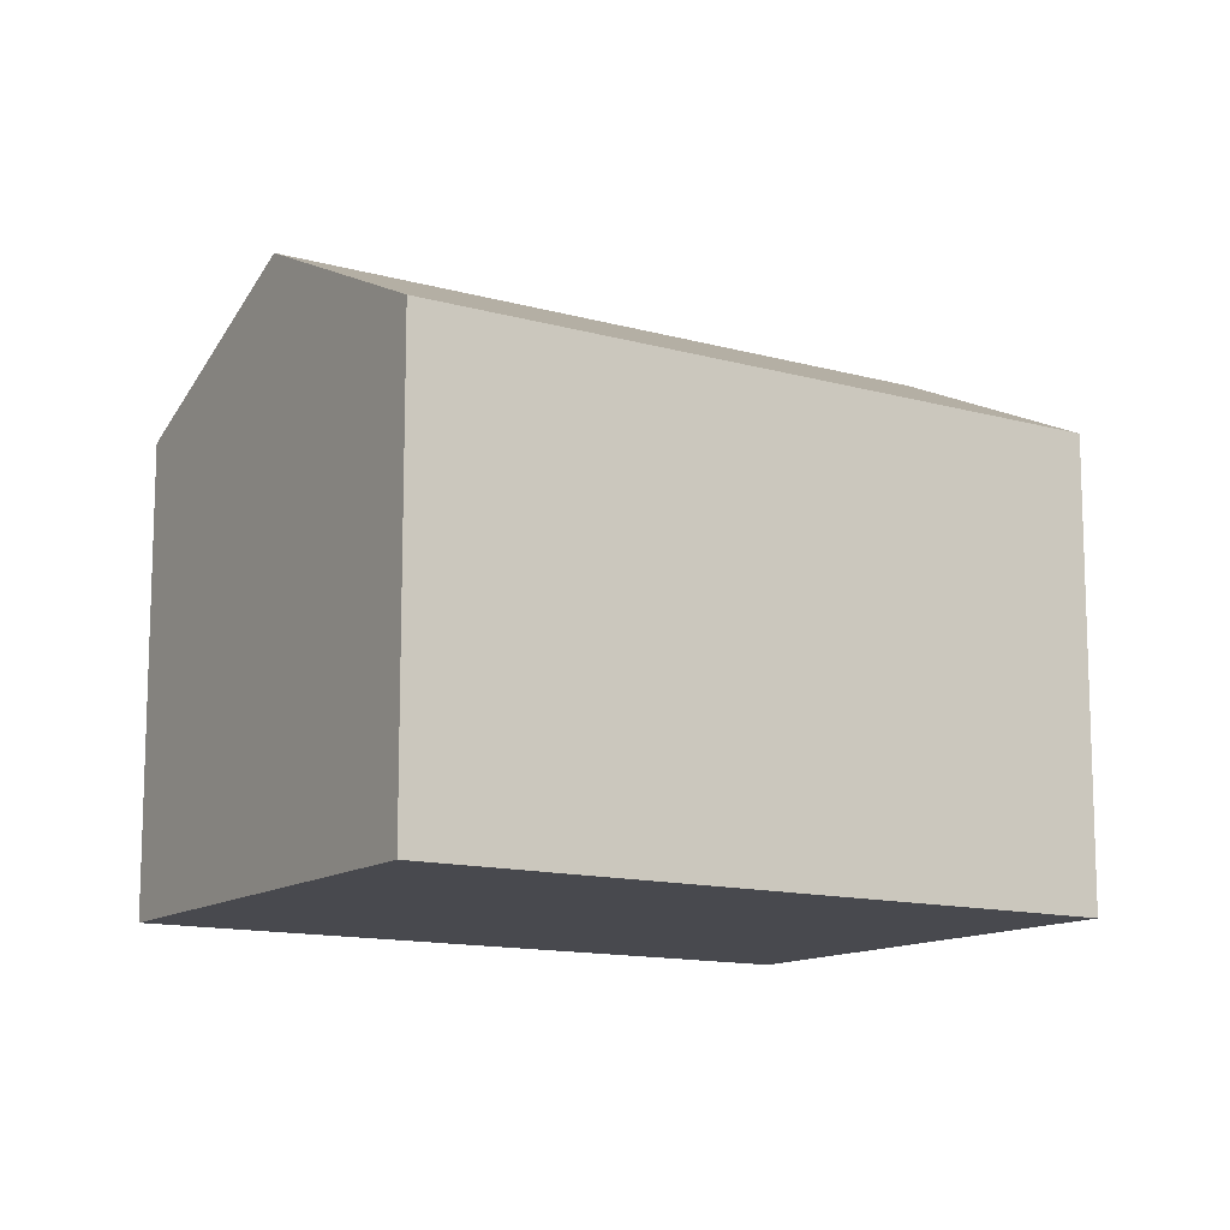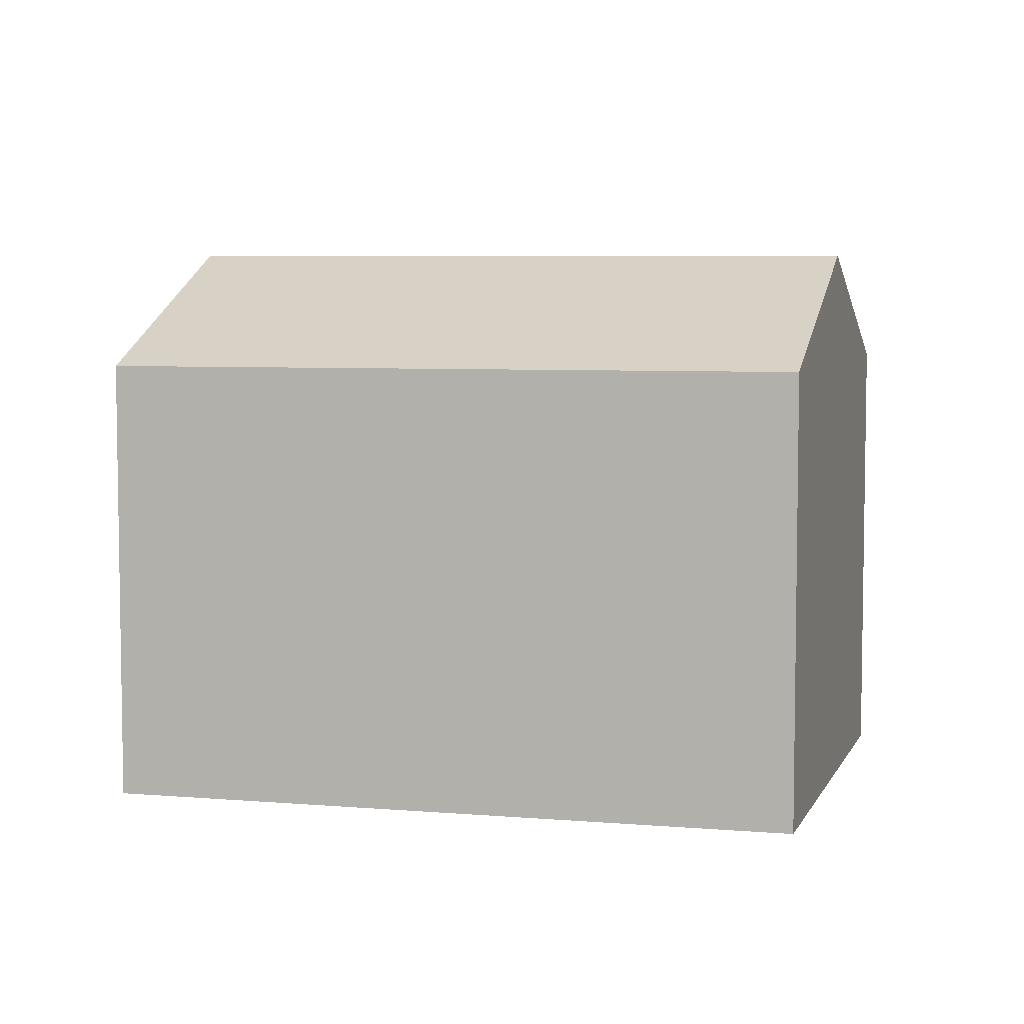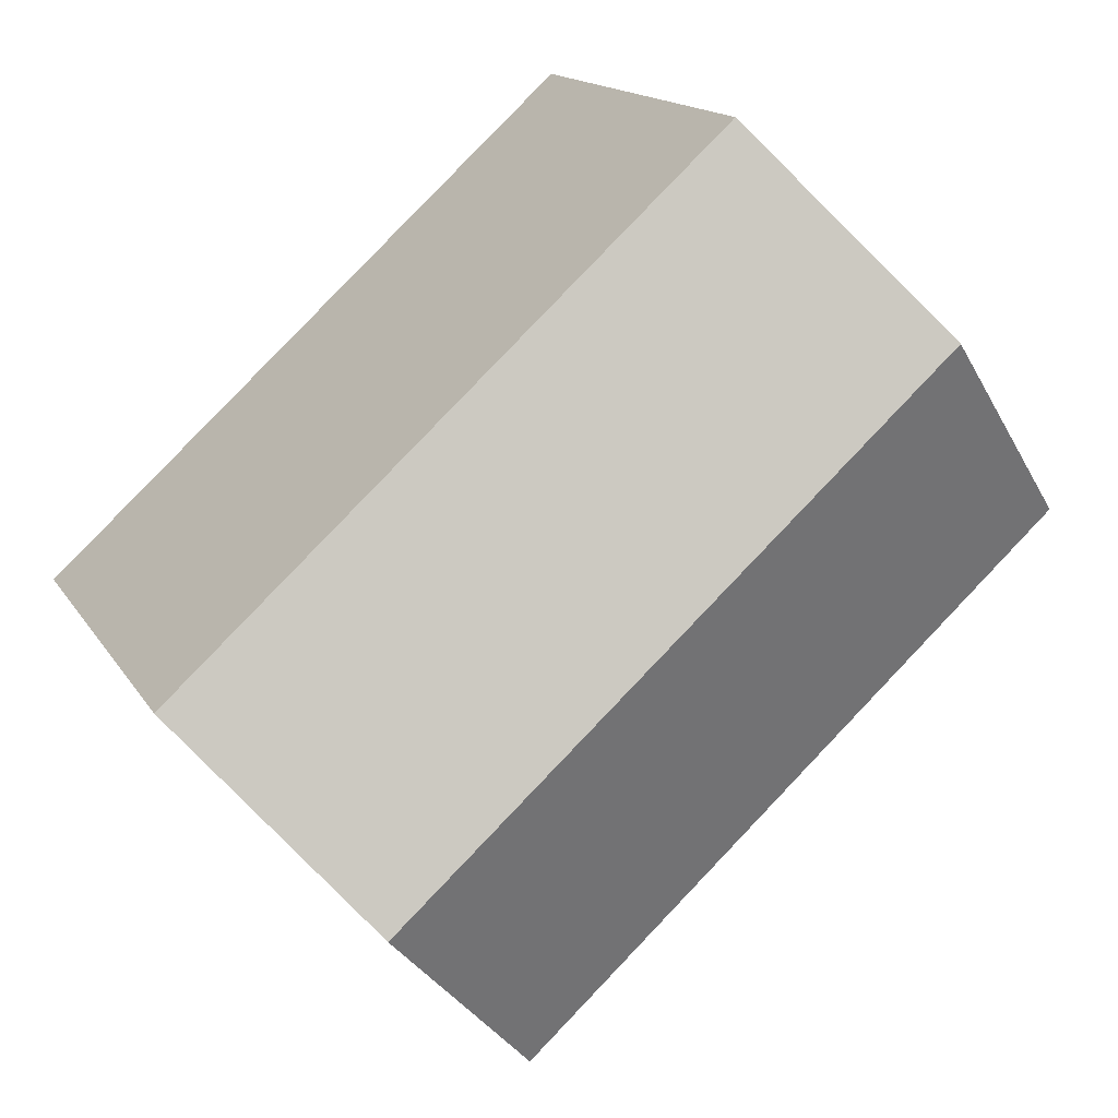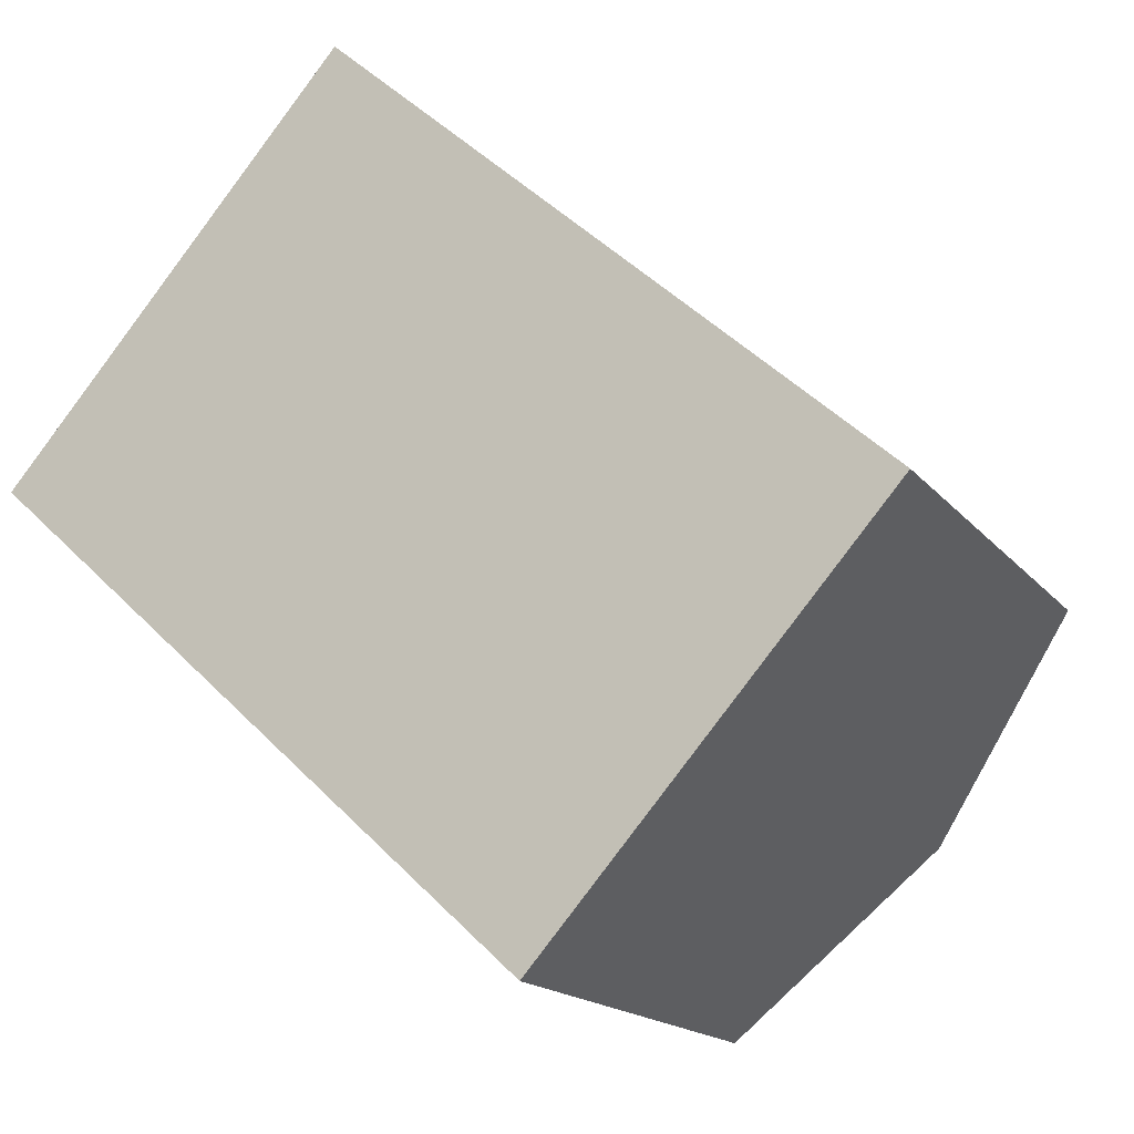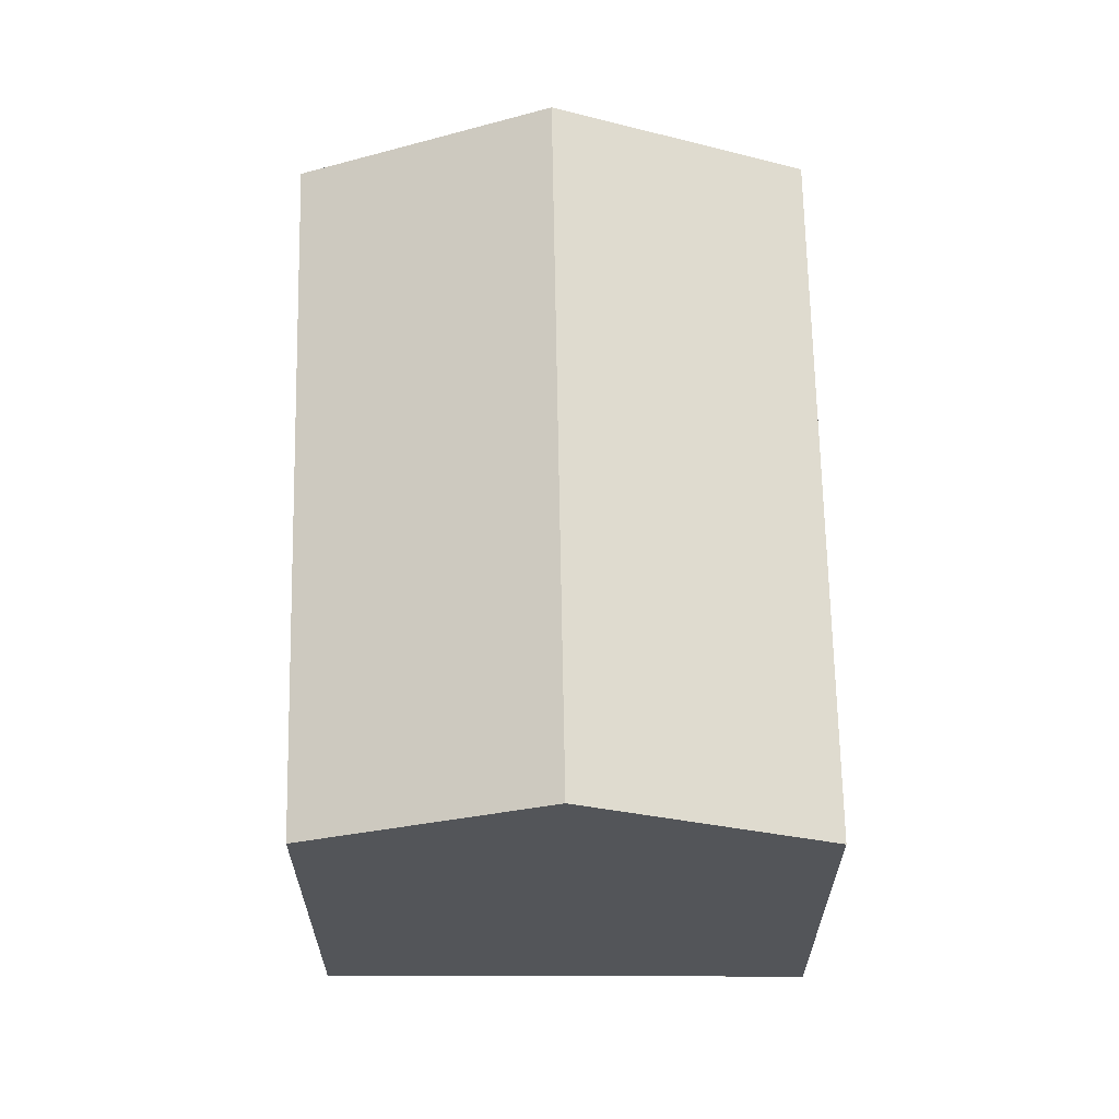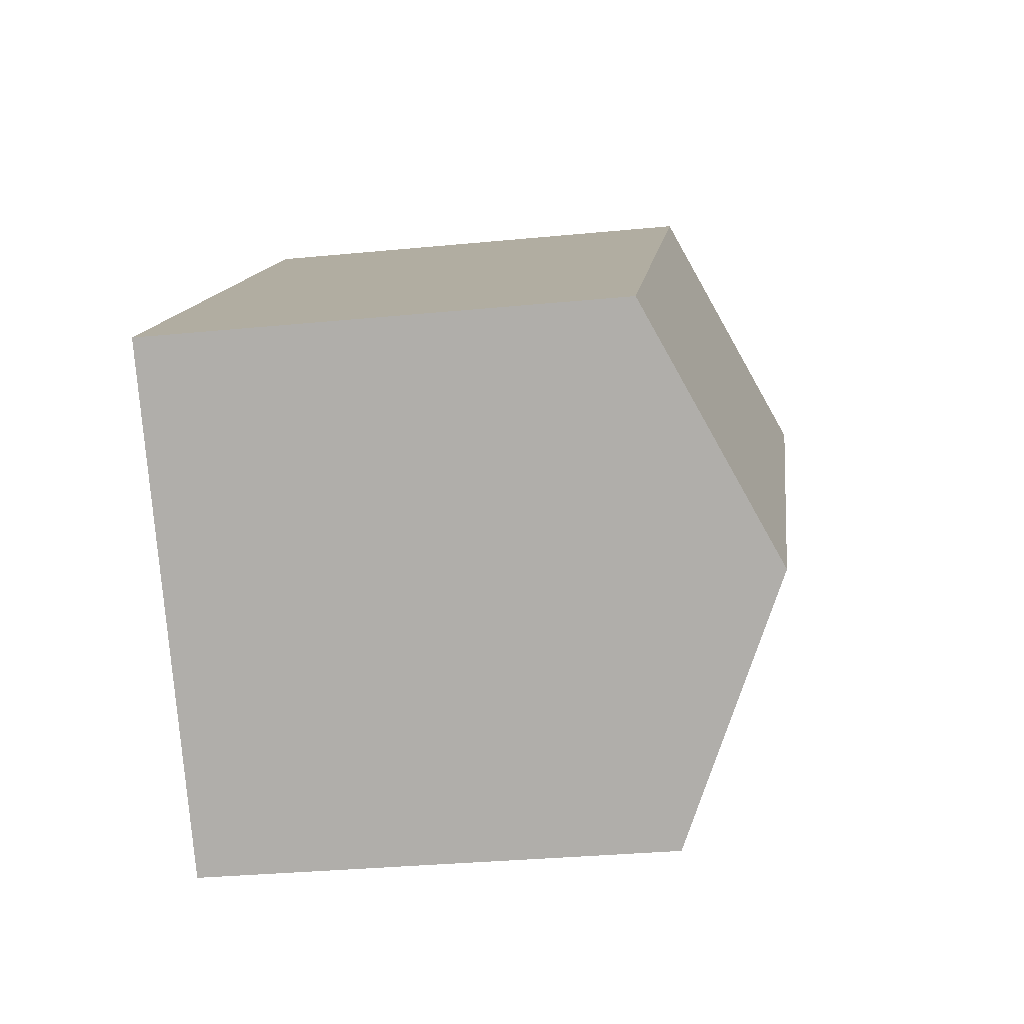
<metadata>
{"format":"obj","ext":"obj","renderer":"f3d","projection":"perspective","resolution":1024,"background":"white","views":[{"elev":-12.7,"azim":9.1,"up":"+Y"},{"elev":6.0,"azim":-122.9,"up":"+Y"},{"elev":15.1,"azim":159.2,"up":"+Z"},{"elev":-16.6,"azim":25.4,"up":"+Z"},{"elev":65.7,"azim":-48.8,"up":"+Y"},{"elev":-31.1,"azim":98.0,"up":"+Z"}]}
</metadata>
<code>
v  8.007 4.206 -0.945
v  1.535 5.26 1.756
v  3.082 4.206 3.526
v  6.442 5.26 -2.698
v  0 4.214 2.58e-16
v  5.479 4.611 -3.777
v  4.867 4.199 -4.463
v  0 0 0
v  4.867 2.733e-16 -4.463
v  3.082 -2.159e-16 3.526
v  1.535 -1.075e-16 1.756
v  8.007 5.786e-17 -0.945
v  6.442 1.652e-16 -2.698
v  5.479 2.313e-16 -3.777
g defaultobject
f 1 2 3
f 2 1 4
f 5 6 7
f 6 5 4
f 4 5 2
f 7 8 5
f 8 7 9
f 8 2 5
f 2 8 3
f 3 8 10
f 10 8 11
f 10 1 3
f 1 10 12
f 12 4 1
f 4 12 6
f 6 12 7
f 7 12 13
f 7 13 9
f 9 13 14
f 11 12 10
f 12 11 8
f 12 8 13
f 13 8 14
f 14 8 9

</code>
